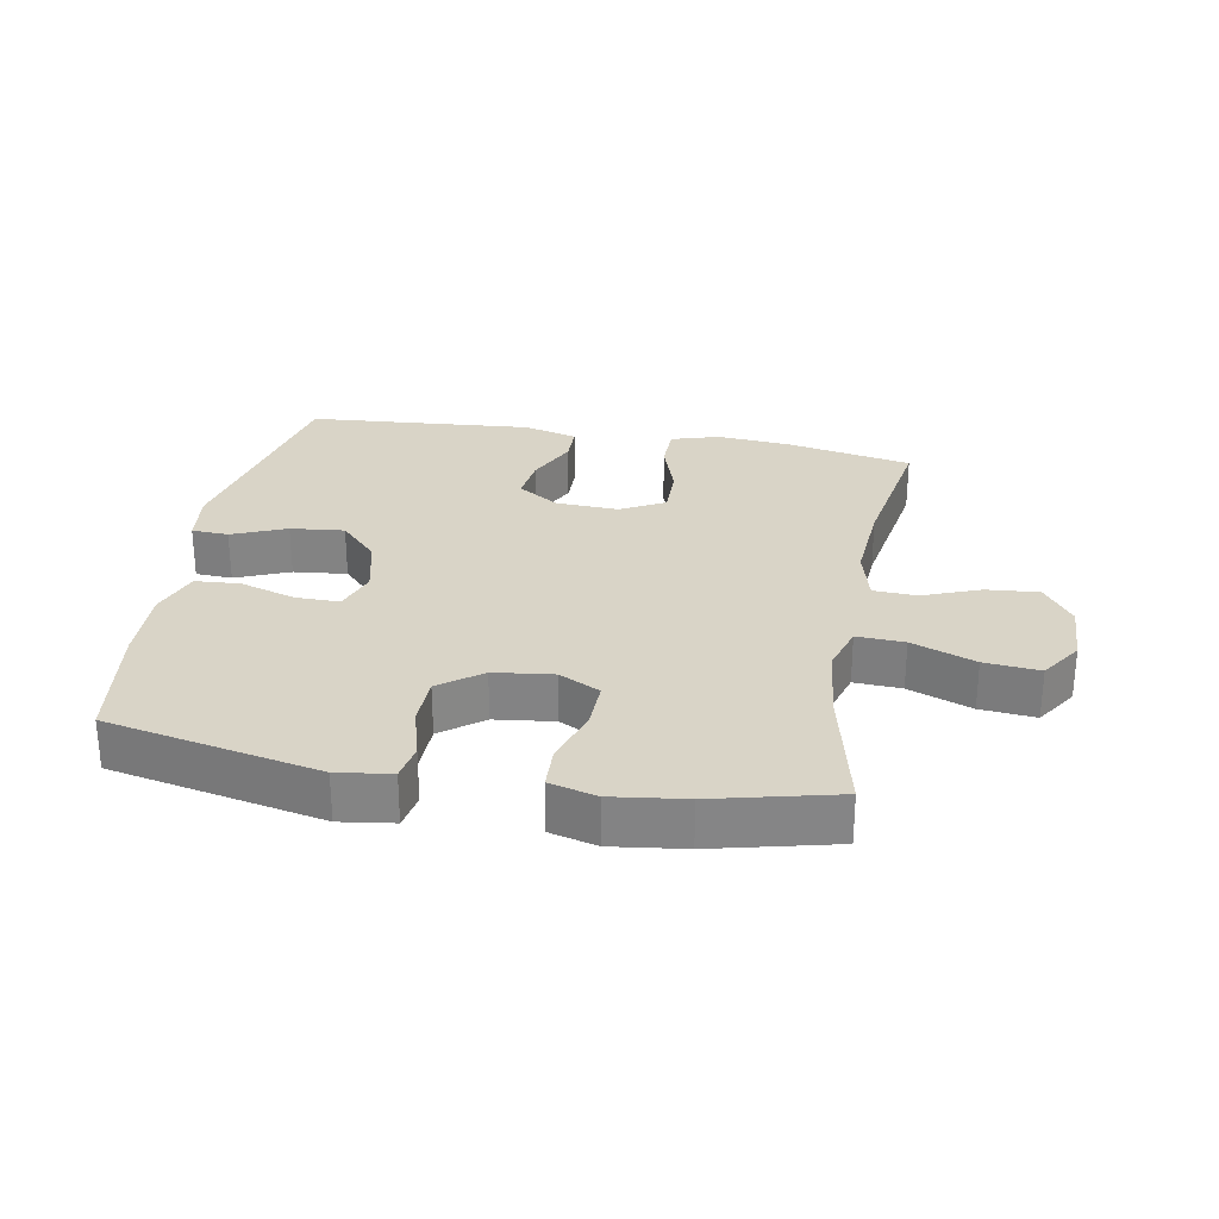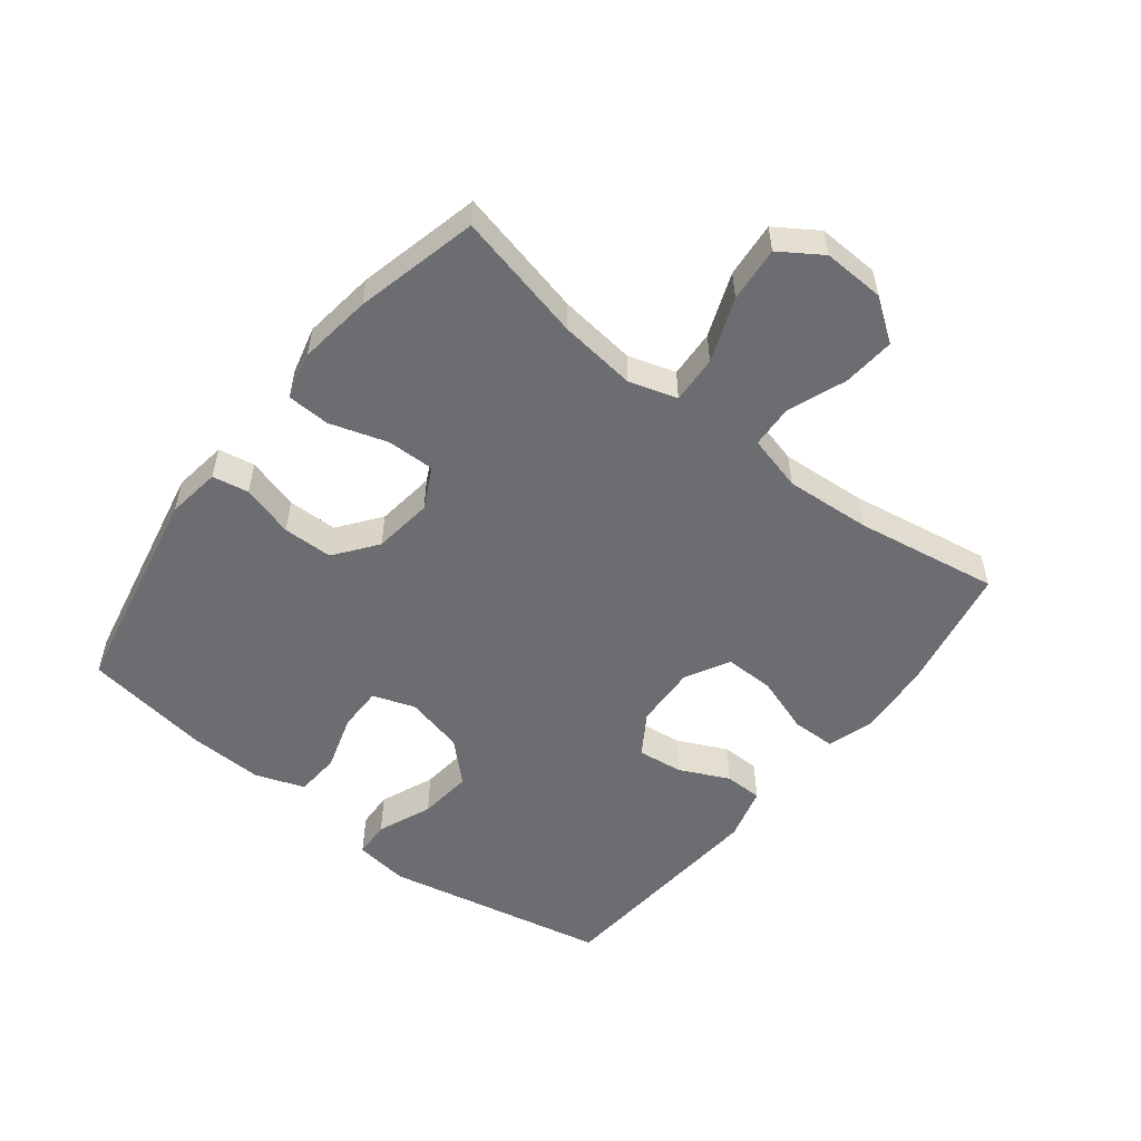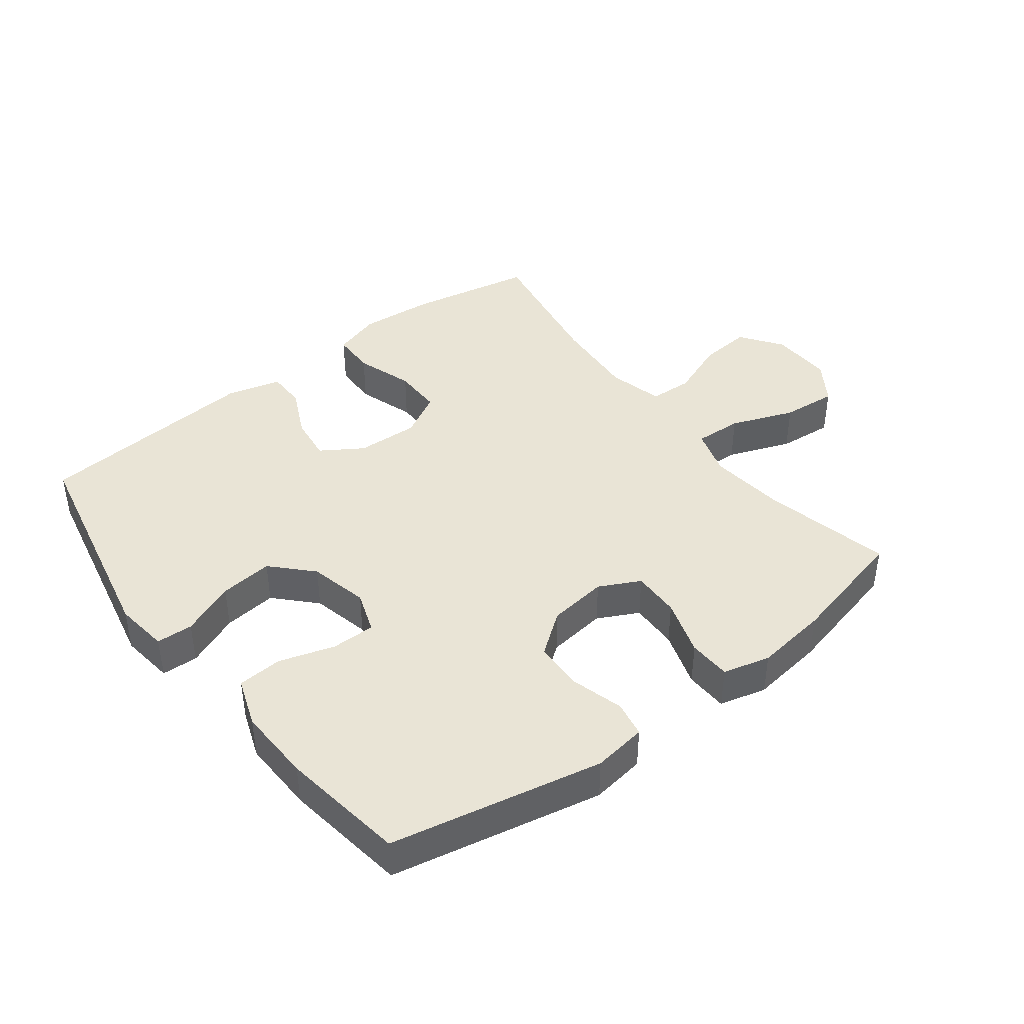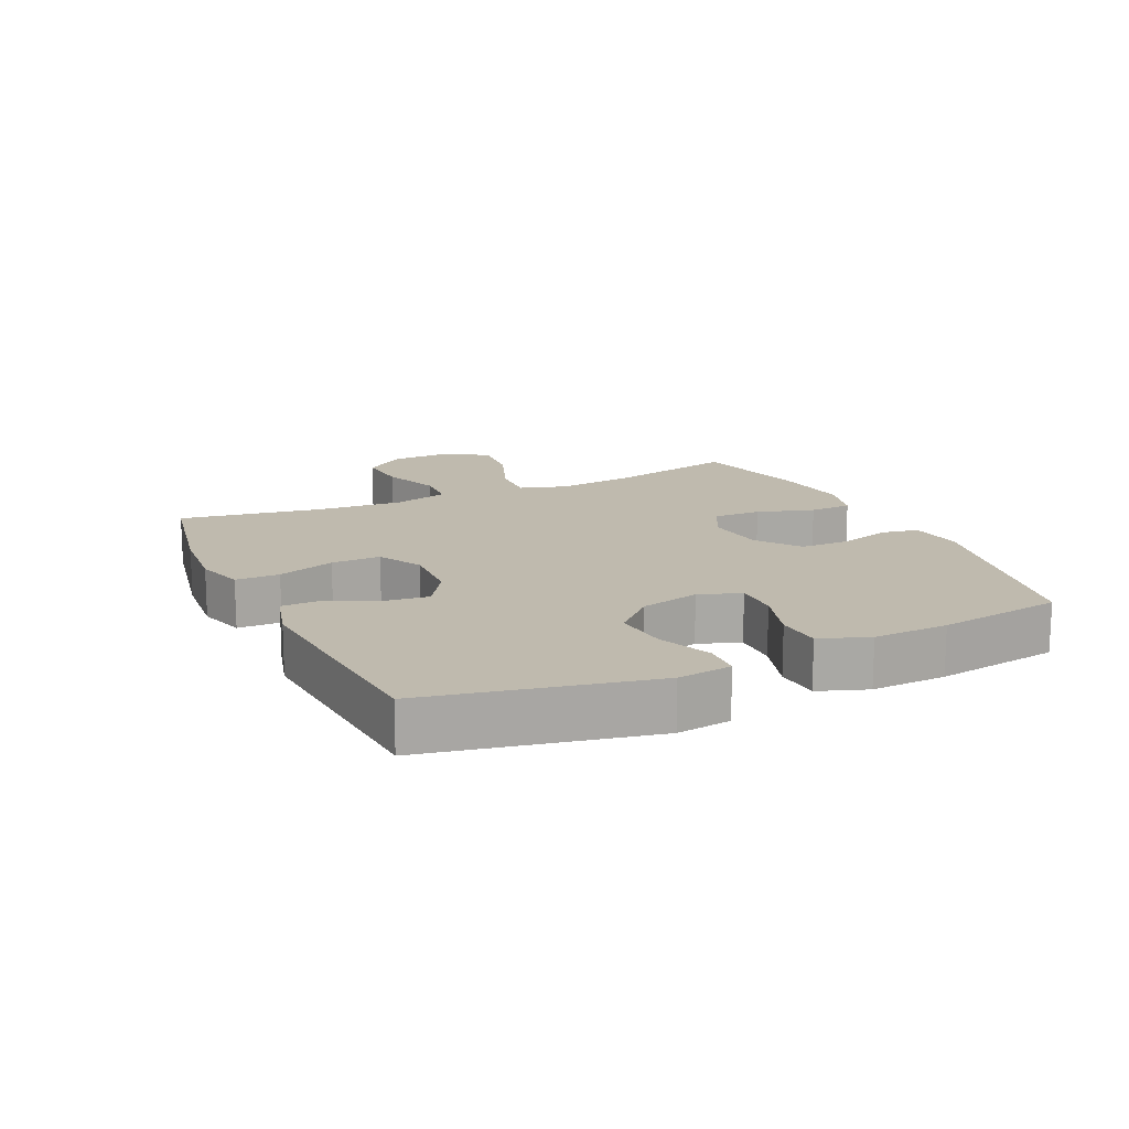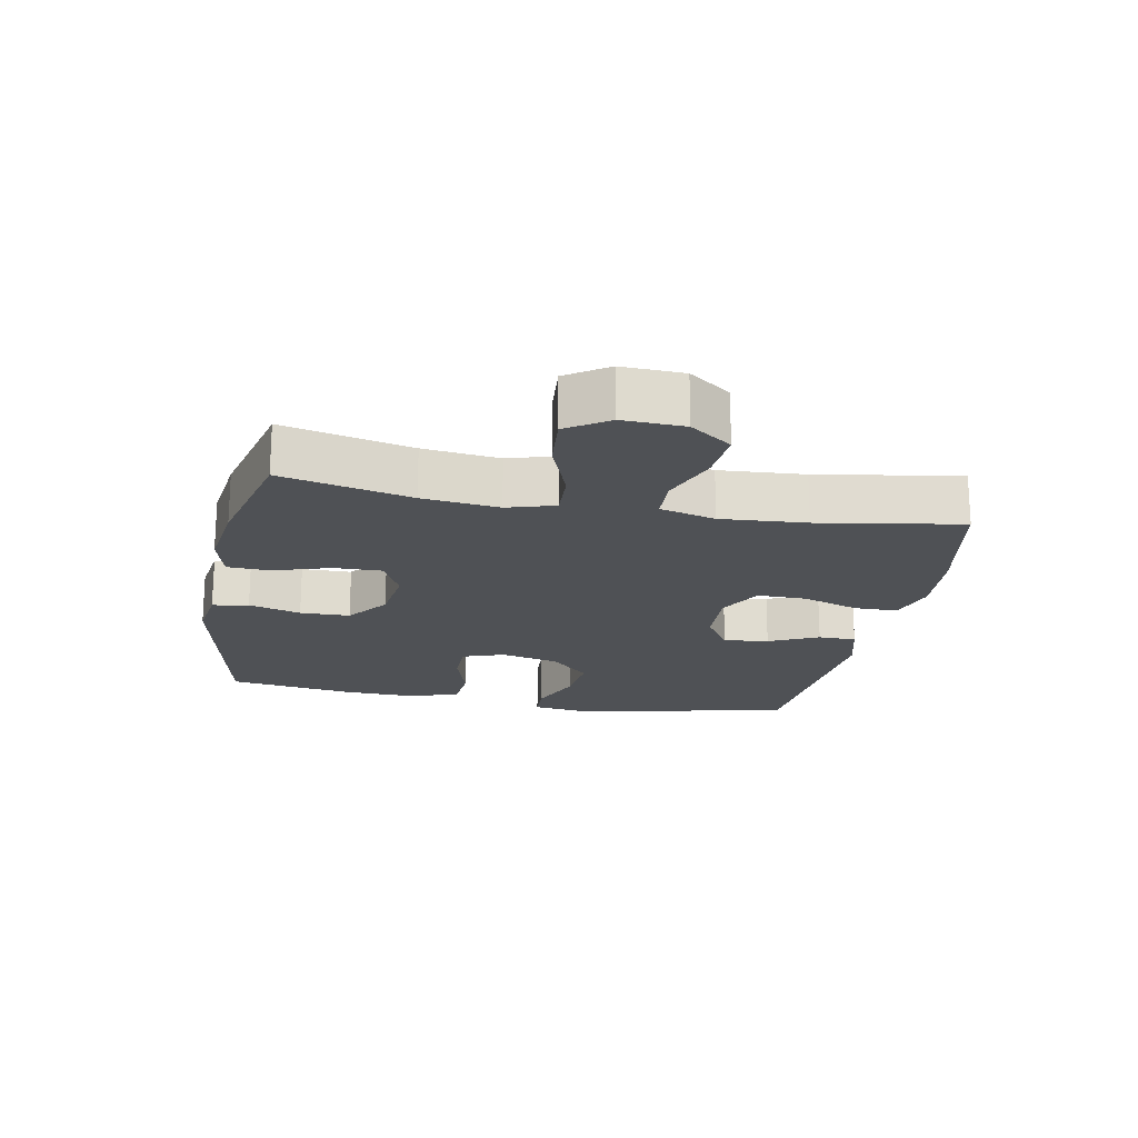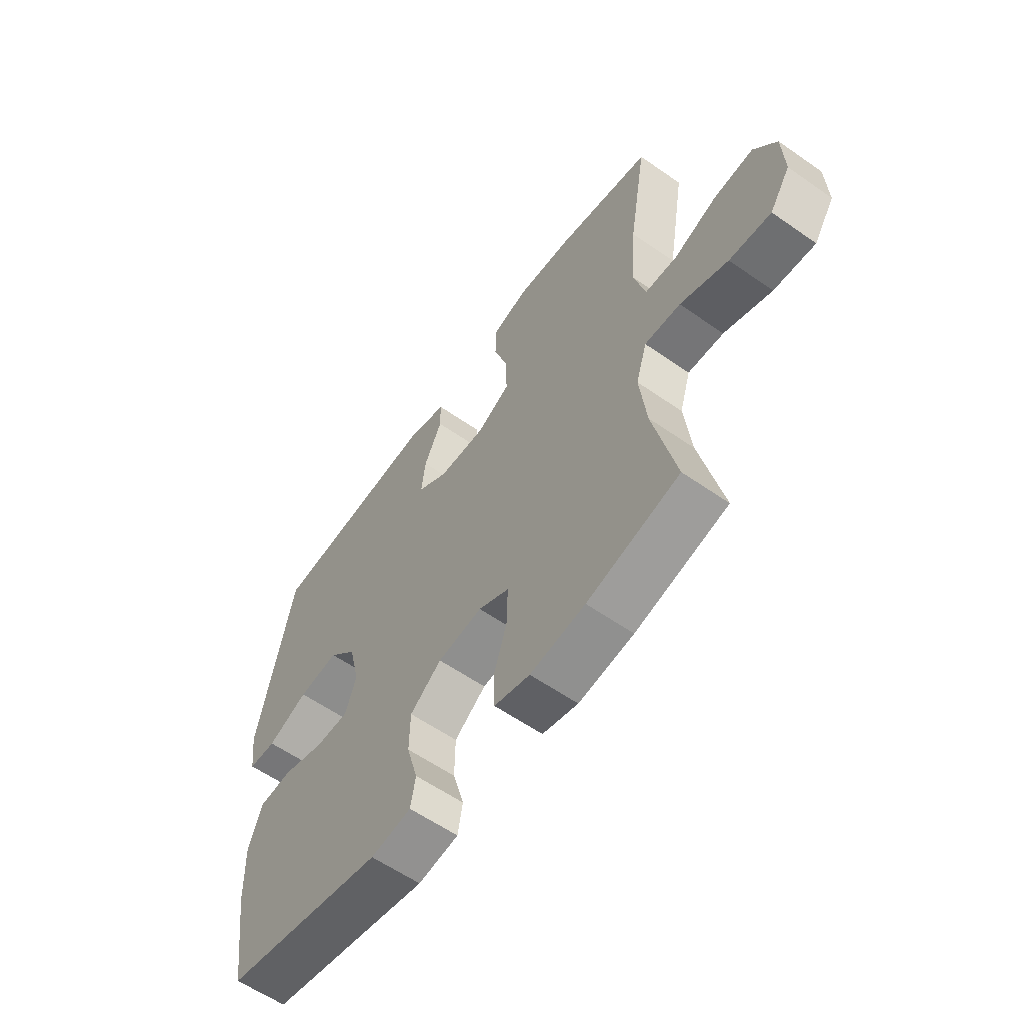
<metadata>
{"format":"obj","ext":"obj","renderer":"f3d","projection":"perspective","resolution":1024,"background":"white","views":[{"elev":28.4,"azim":-169.7,"up":"+Y"},{"elev":-54.0,"azim":-128.1,"up":"+Y"},{"elev":42.4,"azim":142.6,"up":"+Y"},{"elev":15.5,"azim":65.1,"up":"+Y"},{"elev":-19.5,"azim":-100.9,"up":"+Y"},{"elev":-59.2,"azim":-125.7,"up":"+Z"}]}
</metadata>
<code>
o path1412_path1412.001
v -0.439 0.0375 0.2787
v -0.4293 0.0375 0.1421
v -0.4522 0.0375 0.05349
v -0.5212 0.0375 0.05021
v -0.6135 0.0375 0.08579
v -0.6971 0.0375 0.09293
v -0.745 0.0375 0.02617
v -0.7488 0.0375 -0.07241
v -0.7048 0.0375 -0.1389
v -0.6164 0.0375 -0.1308
v -0.515 0.0375 -0.09213
v -0.4388 0.0375 -0.08816
v -0.4154 0.0375 -0.1644
v -0.4295 0.0375 -0.2868
v -0.4772 0.0375 -0.4941
v -0.2814 0.0375 -0.5414
v -0.1646 0.0375 -0.5567
v -0.0891 0.0375 -0.5373
v -0.08639 0.0375 -0.4688
v -0.1155 0.0375 -0.3776
v -0.1171 0.0375 -0.3007
v -0.05156 0.0375 -0.2676
v 0.0434 0.0375 -0.2794
v 0.1105 0.0375 -0.3301
v 0.112 0.0375 -0.4098
v 0.08813 0.0375 -0.4932
v 0.09873 0.0375 -0.5511
v 0.1849 0.0375 -0.5633
v 0.5248 0.0375 -0.4941
v 0.5542 0.0375 -0.2934
v 0.5581 0.0375 -0.1732
v 0.5298 0.0375 -0.09454
v 0.458 0.0375 -0.08977
v 0.369 0.0375 -0.1174
v 0.2985 0.0375 -0.1176
v 0.2749 0.0375 -0.05049
v 0.2972 0.0375 0.0441
v 0.357 0.0375 0.1063
v 0.4427 0.0375 0.09724
v 0.5292 0.0375 0.06134
v 0.5879 0.0375 0.06406
v 0.599 0.0375 0.1504
v 0.5248 0.0375 0.5076
v 0.1644 0.0375 0.5369
v 0.07828 0.0375 0.5136
v 0.07738 0.0375 0.4528
v 0.1151 0.0375 0.3732
v 0.1238 0.0375 0.3009
v 0.05776 0.0375 0.2585
v -0.04191 0.0375 0.2542
v -0.1124 0.0375 0.2924
v -0.1116 0.0375 0.3712
v -0.08073 0.0375 0.4628
v -0.08186 0.0375 0.5328
v -0.1581 0.0375 0.5562
v -0.2771 0.0375 0.5463
v -0.4772 0.0375 0.5076
v -0.439 -0.0375 0.2787
v -0.4293 -0.0375 0.1421
v -0.4522 -0.0375 0.05349
v -0.5212 -0.0375 0.05021
v -0.6135 -0.0375 0.08579
v -0.6971 -0.0375 0.09293
v -0.745 -0.0375 0.02617
v -0.7488 -0.0375 -0.07241
v -0.7048 -0.0375 -0.1389
v -0.6164 -0.0375 -0.1308
v -0.515 -0.0375 -0.09213
v -0.4388 -0.0375 -0.08816
v -0.4154 -0.0375 -0.1644
v -0.4295 -0.0375 -0.2868
v -0.4772 -0.0375 -0.4941
v -0.2814 -0.0375 -0.5414
v -0.1646 -0.0375 -0.5567
v -0.0891 -0.0375 -0.5373
v -0.08639 -0.0375 -0.4688
v -0.1155 -0.0375 -0.3776
v -0.1171 -0.0375 -0.3007
v -0.05156 -0.0375 -0.2676
v 0.0434 -0.0375 -0.2794
v 0.1105 -0.0375 -0.3301
v 0.112 -0.0375 -0.4098
v 0.08813 -0.0375 -0.4932
v 0.09873 -0.0375 -0.5511
v 0.1849 -0.0375 -0.5633
v 0.5248 -0.0375 -0.4941
v 0.5542 -0.0375 -0.2934
v 0.5581 -0.0375 -0.1732
v 0.5298 -0.0375 -0.09454
v 0.458 -0.0375 -0.08977
v 0.369 -0.0375 -0.1174
v 0.2985 -0.0375 -0.1176
v 0.2749 -0.0375 -0.05049
v 0.2972 -0.0375 0.0441
v 0.357 -0.0375 0.1063
v 0.4427 -0.0375 0.09724
v 0.5292 -0.0375 0.06134
v 0.5879 -0.0375 0.06406
v 0.599 -0.0375 0.1504
v 0.5248 -0.0375 0.5076
v 0.1644 -0.0375 0.5369
v 0.07828 -0.0375 0.5136
v 0.07738 -0.0375 0.4528
v 0.1151 -0.0375 0.3732
v 0.1238 -0.0375 0.3009
v 0.05776 -0.0375 0.2585
v -0.04191 -0.0375 0.2542
v -0.1124 -0.0375 0.2924
v -0.1116 -0.0375 0.3712
v -0.08073 -0.0375 0.4628
v -0.08186 -0.0375 0.5328
v -0.1581 -0.0375 0.5562
v -0.2771 -0.0375 0.5463
v -0.4772 -0.0375 0.5076
v 0.09873 0.0375 -0.5511
v 0.09873 0.0375 -0.5511
v 0.1849 0.0375 -0.5633
v -0.2814 0.0375 -0.5414
v -0.1646 0.0375 -0.5567
v -0.0891 0.0375 -0.5373
v -0.0891 0.0375 -0.5373
v 0.08813 0.0375 -0.4932
v -0.08639 0.0375 -0.4688
v -0.4772 0.0375 -0.4941
v -0.4772 0.0375 -0.4941
v 0.5248 0.0375 -0.4941
v 0.5248 0.0375 -0.4941
v 0.112 0.0375 -0.4098
v -0.1155 0.0375 -0.3776
v 0.1105 0.0375 -0.3301
v 0.5542 0.0375 -0.2934
v -0.4295 0.0375 -0.2868
v -0.1171 0.0375 -0.3007
v -0.1171 0.0375 -0.3007
v 0.0434 0.0375 -0.2794
v -0.05156 0.0375 -0.2676
v 0.5581 0.0375 -0.1732
v -0.4154 0.0375 -0.1644
v 0.5298 0.0375 -0.09454
v 0.5298 0.0375 -0.09454
v -0.4388 0.0375 -0.08816
v -0.4388 0.0375 -0.08816
v 0.369 0.0375 -0.1174
v 0.2985 0.0375 -0.1176
v 0.2985 0.0375 -0.1176
v -0.7488 0.0375 -0.07241
v -0.7048 0.0375 -0.1389
v -0.7048 0.0375 -0.1389
v -0.6164 0.0375 -0.1308
v -0.515 0.0375 -0.09213
v 0.2749 0.0375 -0.05049
v 0.458 0.0375 -0.08977
v -0.745 0.0375 0.02617
v 0.2972 0.0375 0.0441
v -0.6971 0.0375 0.09293
v -0.4522 0.0375 0.05349
v -0.4522 0.0375 0.05349
v -0.5212 0.0375 0.05021
v 0.357 0.0375 0.1063
v -0.6135 0.0375 0.08579
v -0.4293 0.0375 0.1421
v 0.4427 0.0375 0.09724
v 0.5292 0.0375 0.06134
v 0.5879 0.0375 0.06406
v 0.5879 0.0375 0.06406
v 0.599 0.0375 0.1504
v -0.439 0.0375 0.2787
v 0.05776 0.0375 0.2585
v -0.04191 0.0375 0.2542
v -0.1124 0.0375 0.2924
v -0.1124 0.0375 0.2924
v 0.1238 0.0375 0.3009
v 0.1238 0.0375 0.3009
v -0.1116 0.0375 0.3712
v 0.1151 0.0375 0.3732
v -0.08073 0.0375 0.4628
v 0.07738 0.0375 0.4528
v 0.07828 0.0375 0.5136
v 0.07828 0.0375 0.5136
v -0.08186 0.0375 0.5328
v -0.08186 0.0375 0.5328
v -0.4772 0.0375 0.5076
v -0.4772 0.0375 0.5076
v 0.5248 0.0375 0.5076
v 0.5248 0.0375 0.5076
v 0.1644 0.0375 0.5369
v -0.2771 0.0375 0.5463
v -0.1581 0.0375 0.5562
v 0.09873 -0.0375 -0.5511
v 0.09873 -0.0375 -0.5511
v 0.1849 -0.0375 -0.5633
v -0.2814 -0.0375 -0.5414
v -0.1646 -0.0375 -0.5567
v -0.0891 -0.0375 -0.5373
v -0.0891 -0.0375 -0.5373
v 0.08813 -0.0375 -0.4932
v -0.08639 -0.0375 -0.4688
v -0.4772 -0.0375 -0.4941
v -0.4772 -0.0375 -0.4941
v 0.5248 -0.0375 -0.4941
v 0.5248 -0.0375 -0.4941
v 0.112 -0.0375 -0.4098
v -0.1155 -0.0375 -0.3776
v 0.1105 -0.0375 -0.3301
v 0.5542 -0.0375 -0.2934
v -0.4295 -0.0375 -0.2868
v -0.1171 -0.0375 -0.3007
v -0.1171 -0.0375 -0.3007
v 0.0434 -0.0375 -0.2794
v -0.05156 -0.0375 -0.2676
v 0.5581 -0.0375 -0.1732
v -0.4154 -0.0375 -0.1644
v 0.5298 -0.0375 -0.09454
v 0.5298 -0.0375 -0.09454
v -0.4388 -0.0375 -0.08816
v -0.4388 -0.0375 -0.08816
v 0.369 -0.0375 -0.1174
v 0.2985 -0.0375 -0.1176
v 0.2985 -0.0375 -0.1176
v -0.7488 -0.0375 -0.07241
v -0.7048 -0.0375 -0.1389
v -0.7048 -0.0375 -0.1389
v -0.6164 -0.0375 -0.1308
v -0.515 -0.0375 -0.09213
v 0.2749 -0.0375 -0.05049
v 0.458 -0.0375 -0.08977
v -0.745 -0.0375 0.02617
v 0.2972 -0.0375 0.0441
v -0.6971 -0.0375 0.09293
v -0.4522 -0.0375 0.05349
v -0.4522 -0.0375 0.05349
v -0.5212 -0.0375 0.05021
v 0.357 -0.0375 0.1063
v -0.6135 -0.0375 0.08579
v -0.4293 -0.0375 0.1421
v 0.4427 -0.0375 0.09724
v 0.5292 -0.0375 0.06134
v 0.5879 -0.0375 0.06406
v 0.5879 -0.0375 0.06406
v 0.599 -0.0375 0.1504
v -0.439 -0.0375 0.2787
v 0.05776 -0.0375 0.2585
v -0.04191 -0.0375 0.2542
v -0.1124 -0.0375 0.2924
v -0.1124 -0.0375 0.2924
v 0.1238 -0.0375 0.3009
v 0.1238 -0.0375 0.3009
v -0.1116 -0.0375 0.3712
v 0.1151 -0.0375 0.3732
v -0.08073 -0.0375 0.4628
v 0.07738 -0.0375 0.4528
v 0.07828 -0.0375 0.5136
v 0.07828 -0.0375 0.5136
v -0.08186 -0.0375 0.5328
v -0.08186 -0.0375 0.5328
v -0.4772 -0.0375 0.5076
v -0.4772 -0.0375 0.5076
v 0.5248 -0.0375 0.5076
v 0.5248 -0.0375 0.5076
v 0.1644 -0.0375 0.5369
v -0.2771 -0.0375 0.5463
v -0.1581 -0.0375 0.5562
f 241 261 256
f 205 204 200
f 189 191 196
f 230 243 235
f 228 246 242
f 212 210 215
f 213 226 211
f 262 250 254
f 260 249 258
f 227 234 229
f 191 200 202
f 225 209 218
f 223 220 221
f 197 193 194
f 236 258 233
f 233 258 246
f 206 207 212
f 243 244 235
f 215 230 224
f 248 250 262
f 242 243 225
f 251 260 252
f 244 248 241
f 202 200 204
f 210 243 215
f 207 206 203
f 224 232 223
f 217 211 226
f 224 230 232
f 192 206 198
f 210 225 243
f 204 218 209
f 192 203 206
f 235 244 241
f 218 204 217
f 209 225 210
f 243 230 215
f 207 210 212
f 233 246 228
f 246 258 249
f 211 217 205
f 217 204 205
f 249 260 251
f 258 236 240
f 238 240 237
f 203 193 197
f 232 234 223
f 261 248 262
f 241 248 261
f 227 223 234
f 193 203 192
f 196 191 202
f 228 242 225
f 237 240 236
f 223 227 220
f 116 28 85 190
f 16 17 74 73
f 17 121 195 74
f 26 27 84 83
f 18 19 76 75
f 125 16 73 199
f 28 127 201 85
f 25 26 83 82
f 19 20 77 76
f 24 25 82 81
f 29 30 87 86
f 14 15 72 71
f 20 134 208 77
f 23 24 81 80
f 21 22 79 78
f 30 31 88 87
f 13 14 71 70
f 22 23 80 79
f 31 140 214 88
f 142 13 70 216
f 34 145 219 91
f 8 148 222 65
f 9 10 67 66
f 10 11 68 67
f 35 36 93 92
f 33 34 91 90
f 32 33 90 89
f 11 12 69 68
f 7 8 65 64
f 36 37 94 93
f 6 7 64 63
f 157 4 61 231
f 37 38 95 94
f 5 6 63 62
f 4 5 62 61
f 2 3 60 59
f 39 40 97 96
f 40 165 239 97
f 41 42 99 98
f 38 39 96 95
f 1 2 59 58
f 49 50 107 106
f 50 171 245 107
f 173 49 106 247
f 51 52 109 108
f 47 48 105 104
f 52 53 110 109
f 46 47 104 103
f 179 46 103 253
f 53 181 255 110
f 183 1 58 257
f 42 185 259 99
f 44 45 102 101
f 43 44 101 100
f 56 57 114 113
f 55 56 113 112
f 54 55 112 111
f 167 182 187
f 131 126 130
f 115 122 117
f 156 161 169
f 154 168 172
f 138 141 136
f 139 137 152
f 188 180 176
f 186 184 175
f 153 155 160
f 117 128 126
f 151 144 135
f 149 147 146
f 123 120 119
f 162 159 184
f 159 172 184
f 132 138 133
f 169 161 170
f 141 150 156
f 174 188 176
f 168 151 169
f 177 178 186
f 170 167 174
f 128 130 126
f 136 141 169
f 133 129 132
f 150 149 158
f 143 152 137
f 150 158 156
f 118 124 132
f 136 169 151
f 130 135 144
f 118 132 129
f 161 167 170
f 144 143 130
f 135 136 151
f 169 141 156
f 133 138 136
f 159 154 172
f 172 175 184
f 137 131 143
f 143 131 130
f 175 177 186
f 184 166 162
f 164 163 166
f 129 123 119
f 158 149 160
f 187 188 174
f 167 187 174
f 153 160 149
f 119 118 129
f 122 128 117
f 154 151 168
f 163 162 166
f 149 146 153

</code>
